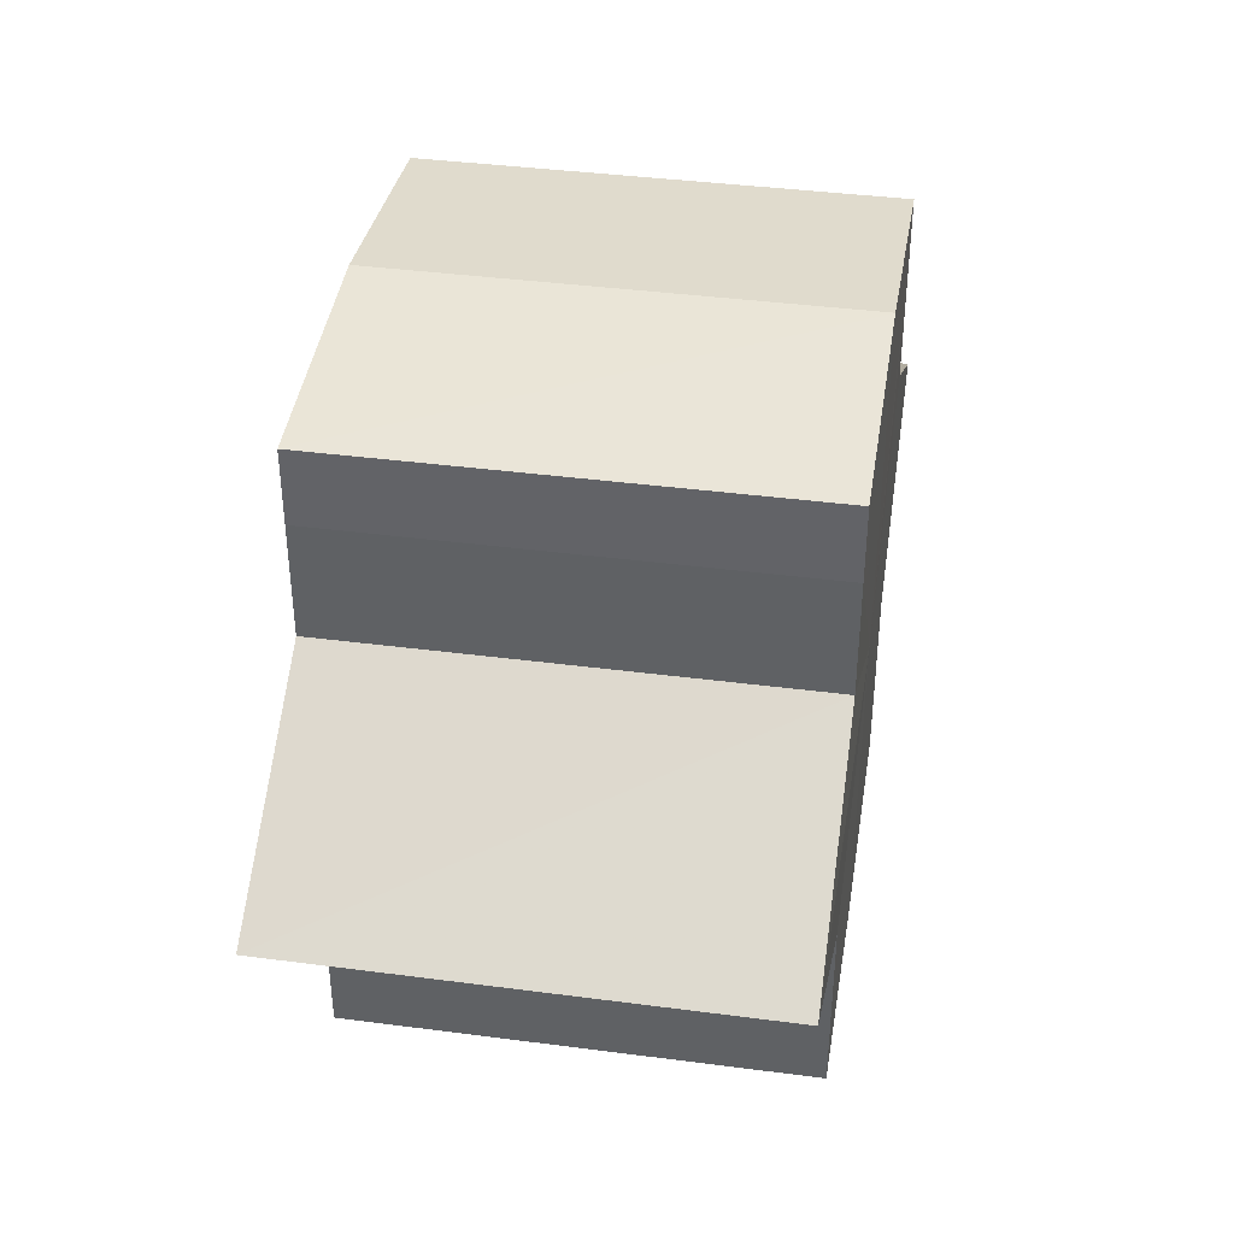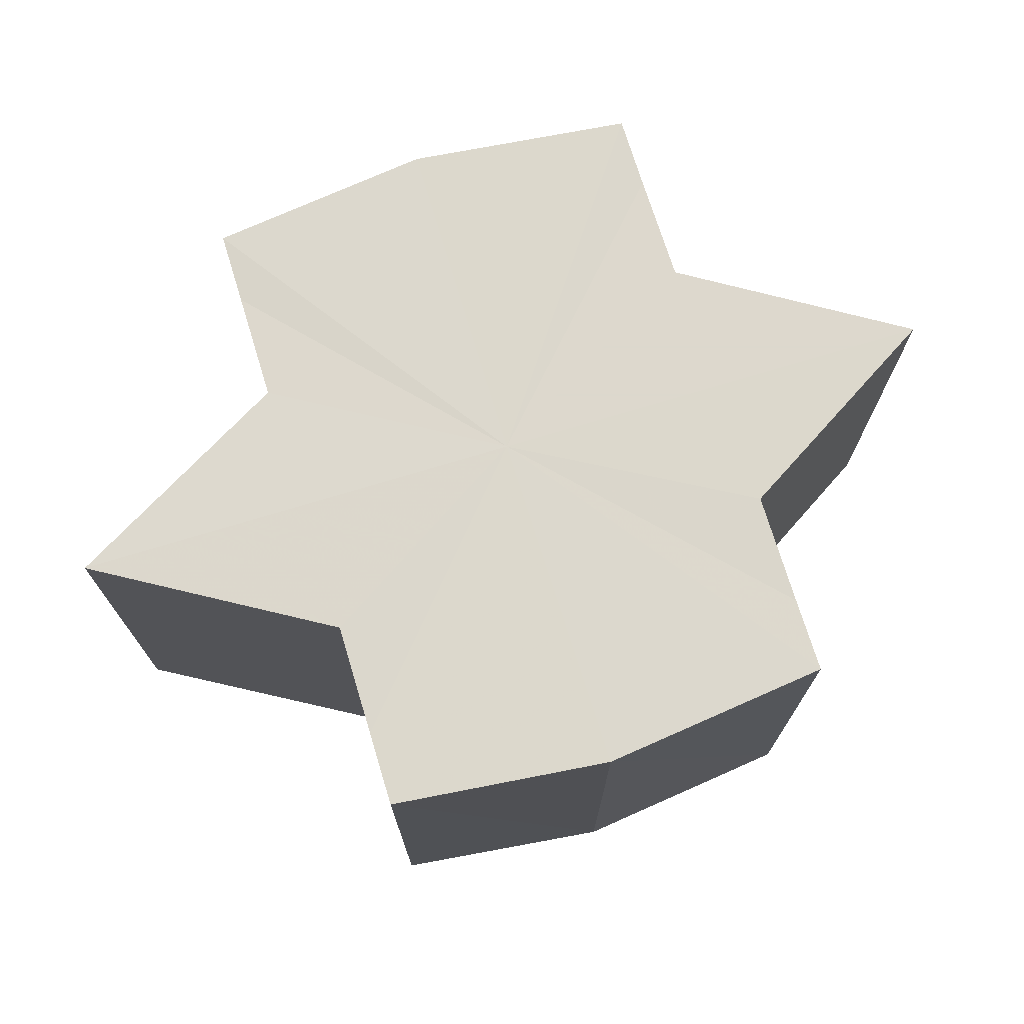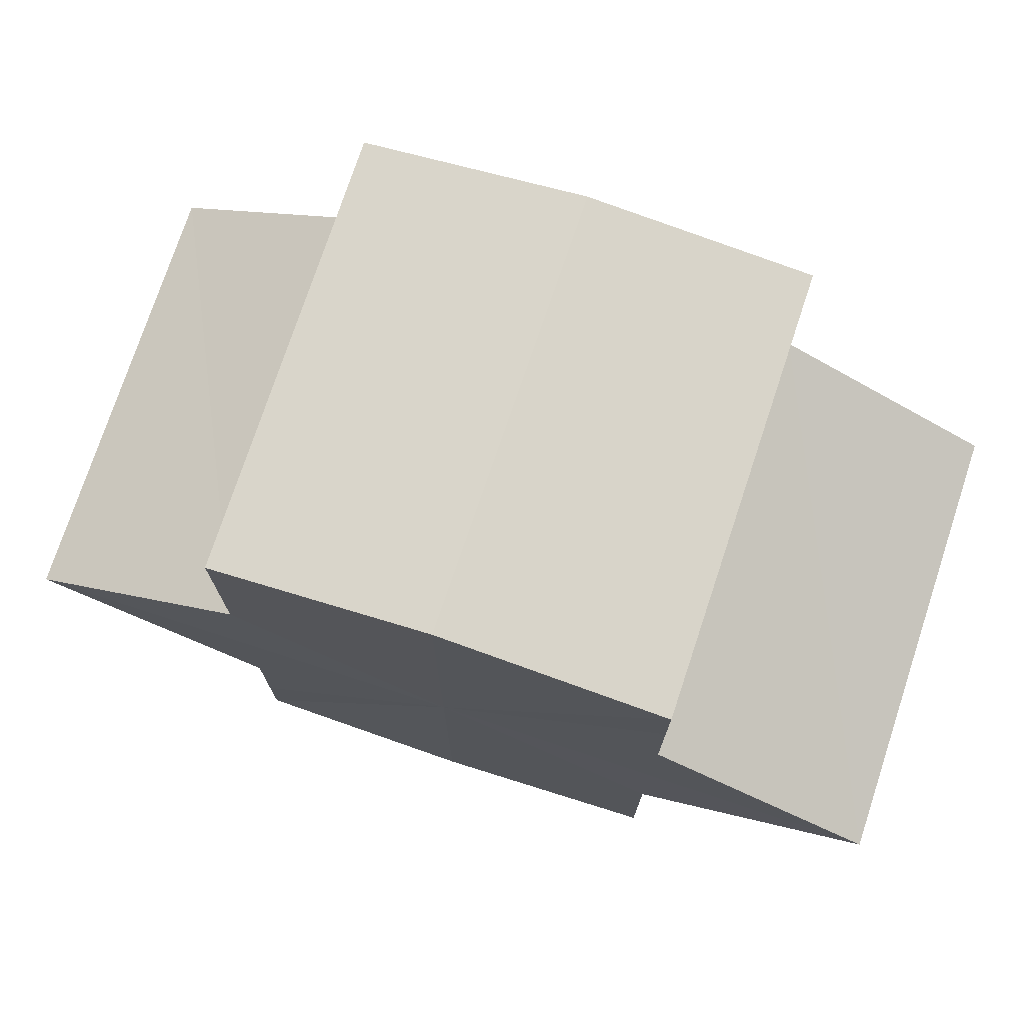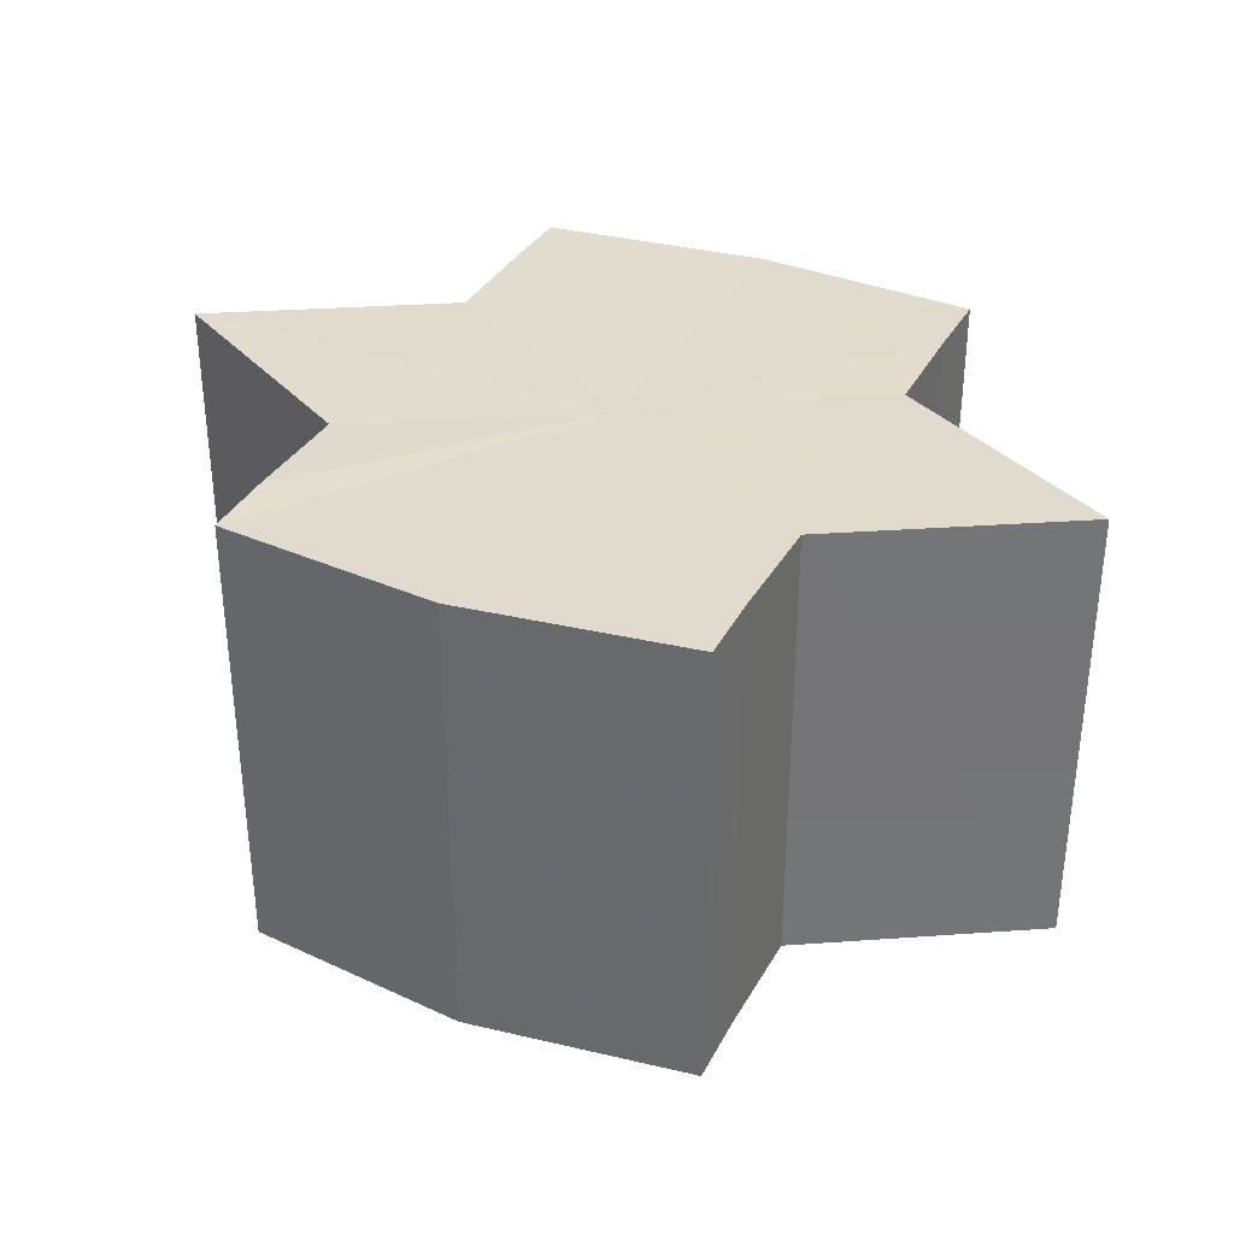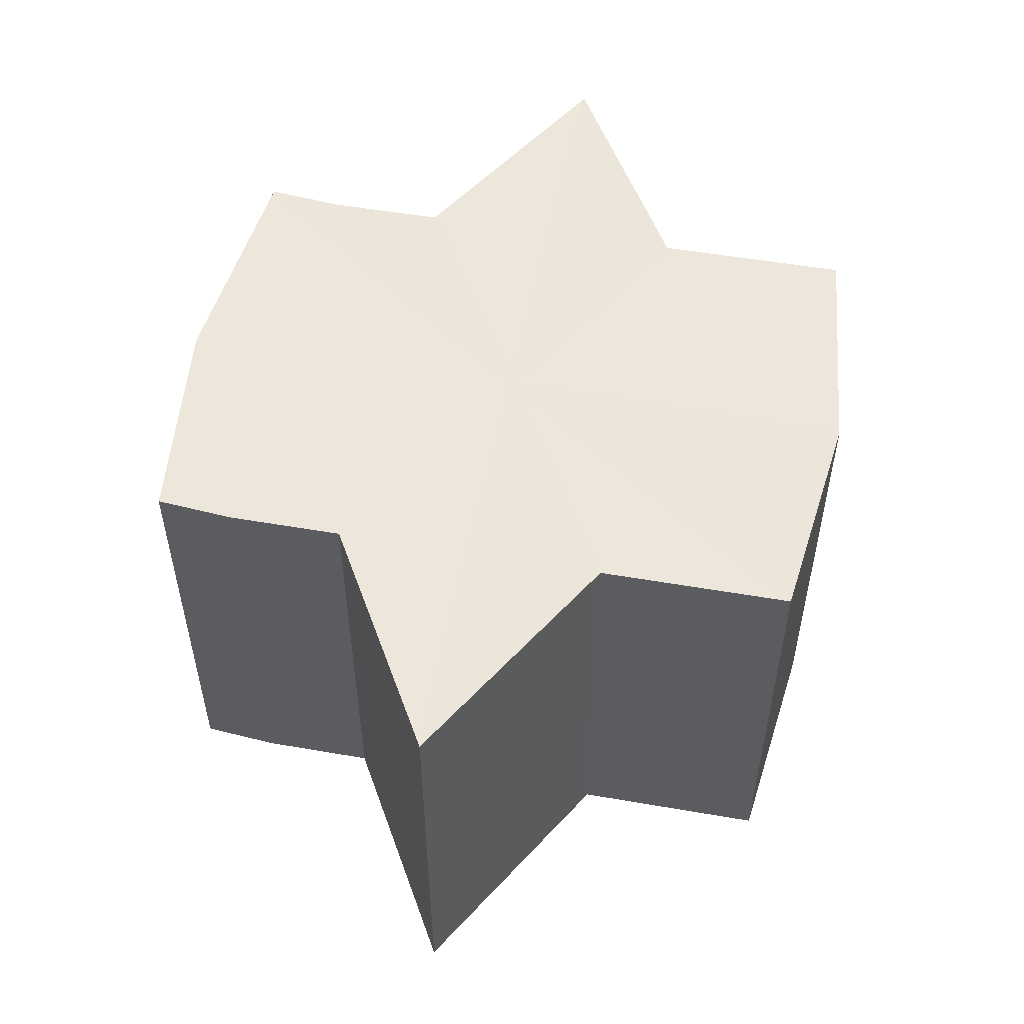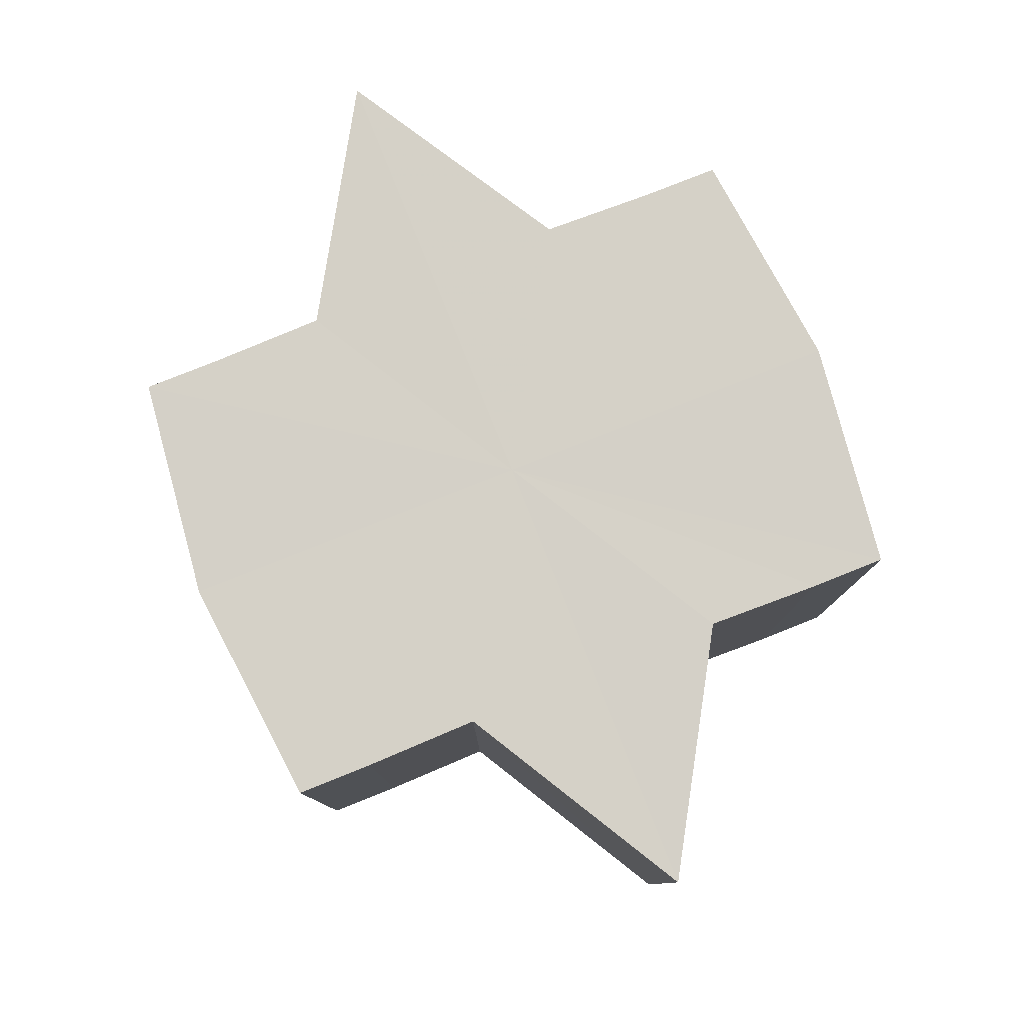
<metadata>
{"format":"obj","ext":"obj","renderer":"f3d","projection":"perspective","resolution":1024,"background":"white","views":[{"elev":39.2,"azim":-80.7,"up":"+Z"},{"elev":72.6,"azim":-17.2,"up":"+Y"},{"elev":74.2,"azim":-161.8,"up":"+Z"},{"elev":33.8,"azim":24.7,"up":"+Y"},{"elev":52.9,"azim":-79.0,"up":"+Y"},{"elev":79.6,"azim":-111.7,"up":"+Y"}]}
</metadata>
<code>
o 22871
v 2160 1881 7.77
v 2160 1881 7.769
v 2160 1881 7.77
v 2160 1881 7.769
v 2160 1881 7.769
v 2160 1881 7.77
v 2160 1881 7.77
v 2160 1881 7.769
v 2160 1881 7.769
v 2160 1881 7.754
v 2160 1881 7.77
v 2160 1881 7.765
v 2160 1881 7.76
v 2160 1881 7.769
v 2160 1881 7.754
v 2160 1881 7.765
v 2160 1881 7.769
v 2160 1881 7.765
v 2160 1881 7.76
v 2160 1881 7.765
v 2160 1881 7.76
v 2160 1881 7.754
v 2160 1881 7.76
v 2160 1881 7.754
v 2160 1881 7.76
v 2160 1881 7.765
v 2160 1881 7.76
v 2160 1881 7.769
v 2160 1881 7.765
v 2160 1881 7.754
v 2160 1881 7.749
v 2160 1881 7.754
v 2160 1881 7.749
v 2160 1881 7.744
v 2160 1881 7.749
v 2160 1881 7.744
v 2160 1881 7.74
v 2160 1881 7.744
v 2160 1881 7.74
v 2160 1881 7.744
v 2160 1881 7.749
v 2160 1881 7.744
v 2160 1881 7.754
v 2160 1881 7.749
v 2160 1881 7.74
v 2160 1881 7.739
v 2160 1881 7.74
v 2160 1881 7.739
v 2160 1881 7.74
v 2160 1881 7.739
v 2160 1881 7.74
v 2160 1881 7.74
v 2160 1881 7.739
v 2160 1881 7.74
v 2160 1881 7.739
v 2160 1881 7.744
v 2160 1881 7.749
v 2160 1881 7.744
v 2160 1881 7.74
v 2160 1881 7.749
v 2160 1881 7.744
v 2160 1881 7.76
v 2160 1881 7.754
v 2160 1881 7.754
v 2160 1881 7.749
v 2160 1881 7.765
v 2160 1881 7.76
v 2160 1881 7.754
v 2160 1881 7.749
v 2160 1881 7.769
v 2160 1881 7.765
v 2160 1881 7.744
v 2160 1881 7.749
v 2160 1881 7.74
v 2160 1881 7.744
v 2160 1881 7.769
v 2160 1881 7.765
v 2160 1881 7.76
v 2160 1881 7.765
v 2160 1881 7.754
v 2160 1881 7.76
v 2160 1881 7.754
v 2160 1881 7.77
v 2160 1881 7.769
v 2160 1881 7.769
v 2160 1881 7.765
v 2160 1881 7.765
v 2160 1881 7.76
v 2160 1881 7.76
v 2160 1881 7.754
v 2160 1881 7.754
v 2160 1881 7.749
v 2160 1881 7.749
v 2160 1881 7.744
v 2160 1881 7.744
v 2160 1881 7.74
v 2160 1881 7.74
v 2160 1881 7.739
f 1 2 3
f 4 1 5
f 5 6 7
f 7 8 9
f 10 8 11
f 10 12 8
f 10 13 12
f 10 11 14
f 10 15 13
f 16 14 17
f 10 14 18
f 19 20 16
f 10 18 21
f 22 23 19
f 24 25 22
f 25 26 27
f 26 28 29
f 10 21 30
f 31 30 32
f 10 30 33
f 34 35 31
f 10 33 36
f 37 38 34
f 39 40 37
f 40 41 42
f 41 43 44
f 10 36 45
f 46 45 47
f 10 45 48
f 49 50 46
f 10 48 51
f 52 53 49
f 53 54 55
f 10 51 56
f 10 56 57
f 10 57 15
f 58 51 59
f 60 61 58
f 62 15 63
f 64 65 60
f 66 67 62
f 68 69 64
f 70 71 66
f 69 72 73
f 72 74 75
f 76 77 70
f 77 78 79
f 78 80 81
f 82 83 84
f 82 85 83
f 82 84 86
f 82 87 85
f 82 86 88
f 82 89 87
f 82 88 90
f 82 91 89
f 82 90 92
f 82 93 91
f 82 92 94
f 82 95 93
f 82 94 96
f 82 97 95
f 82 96 98
f 82 98 97

</code>
